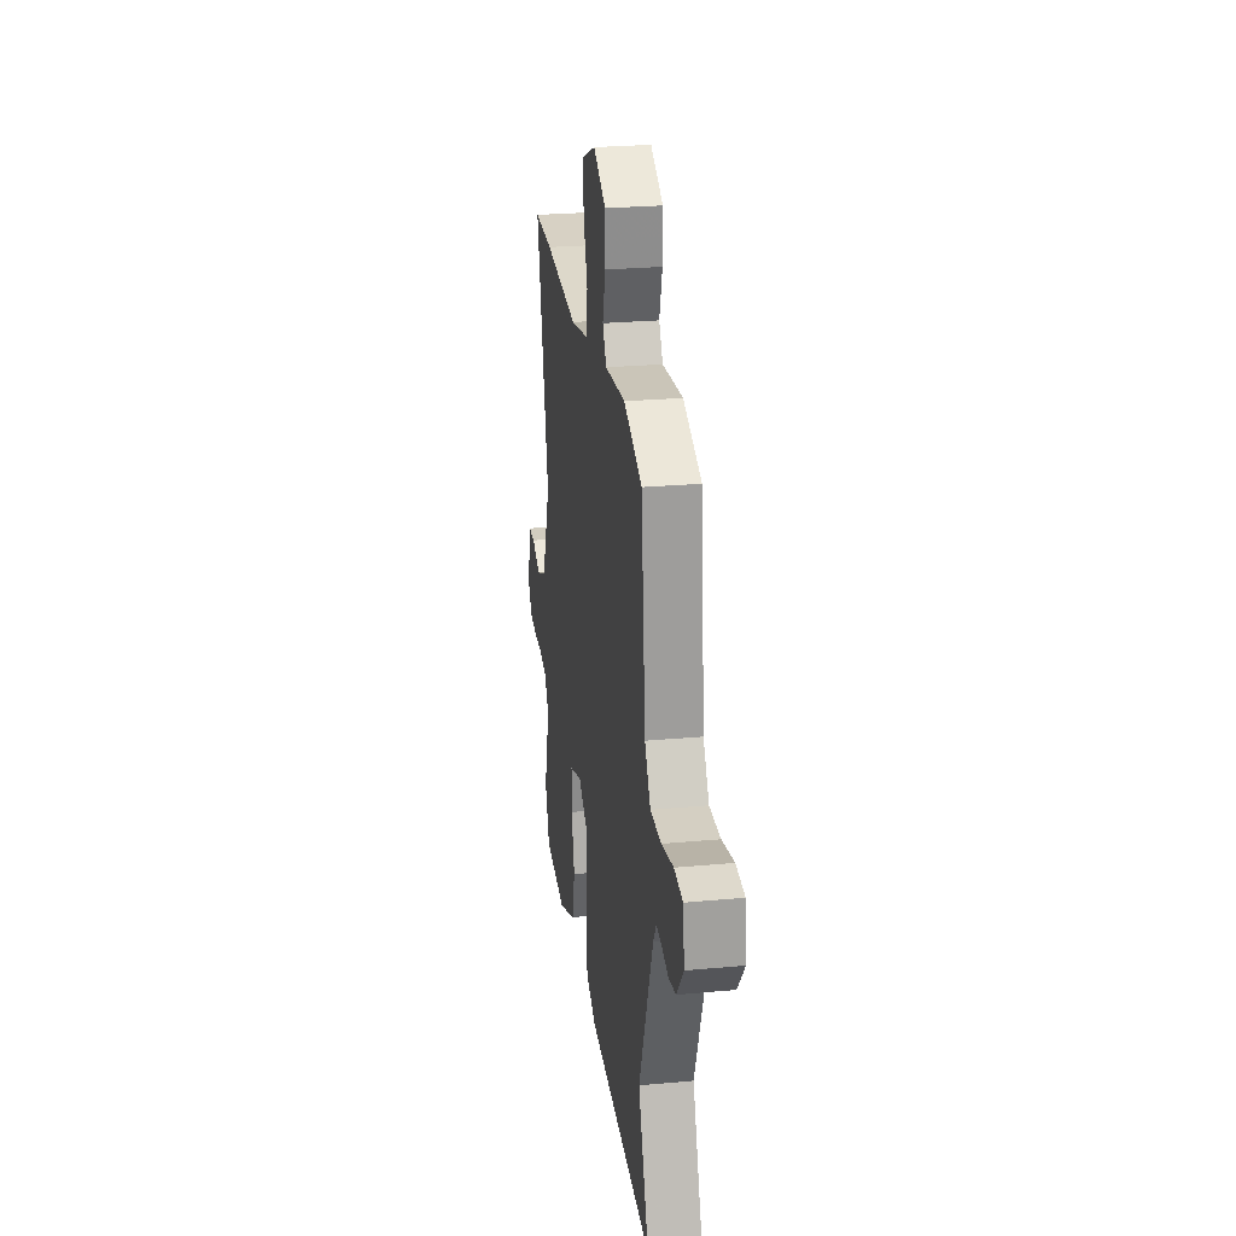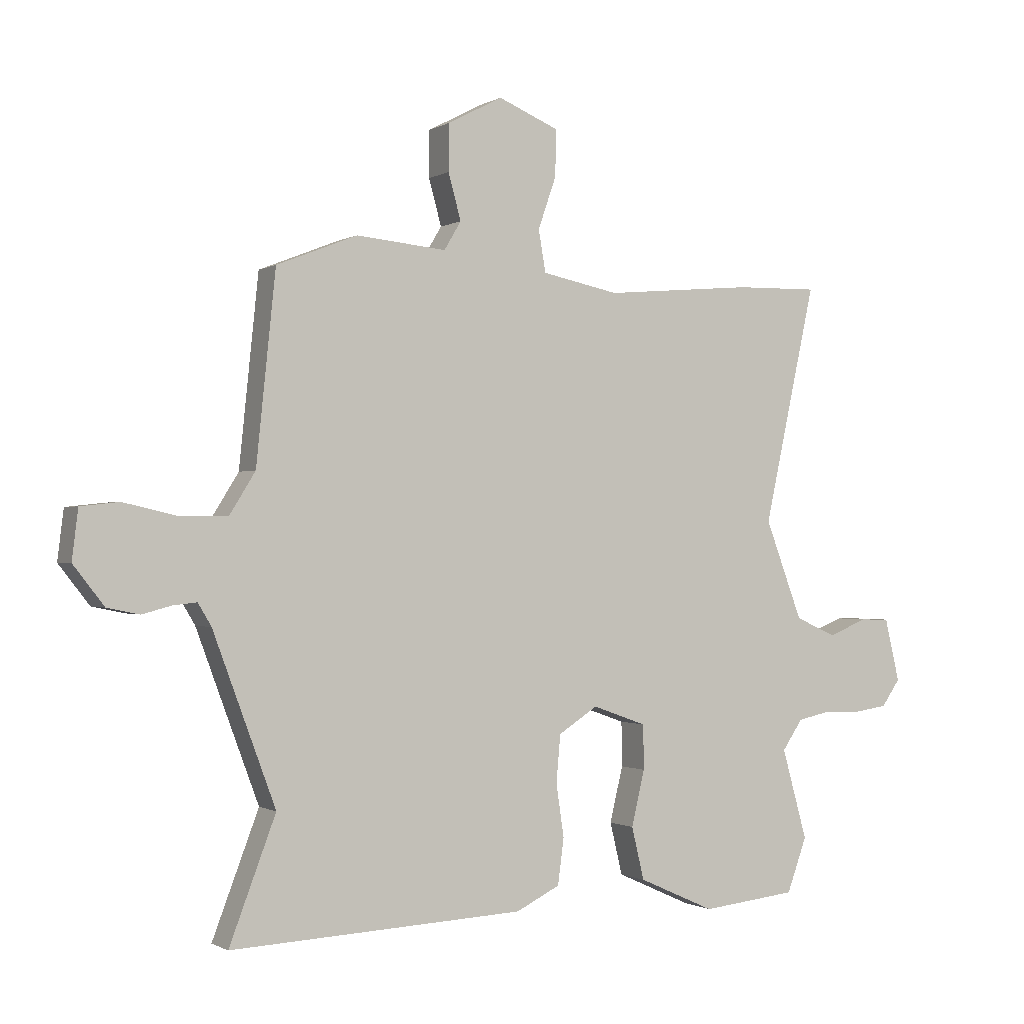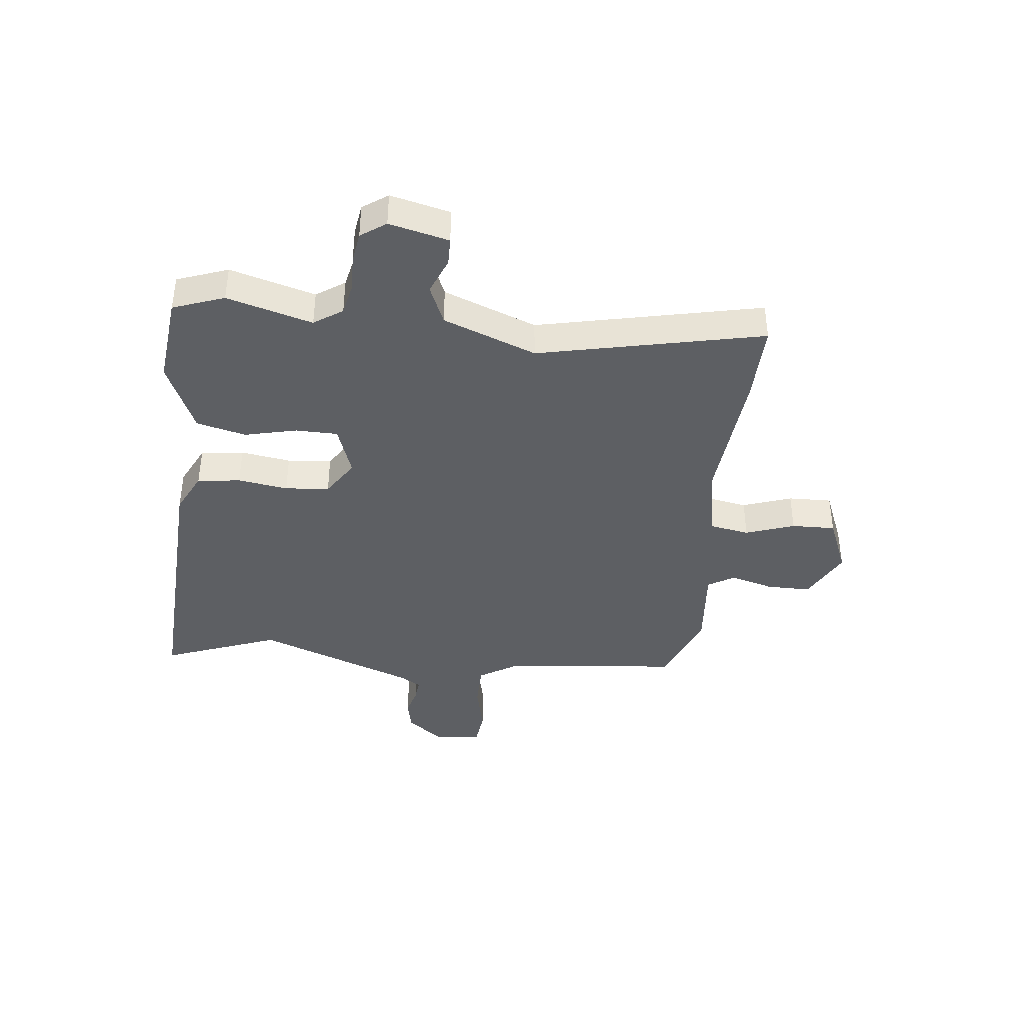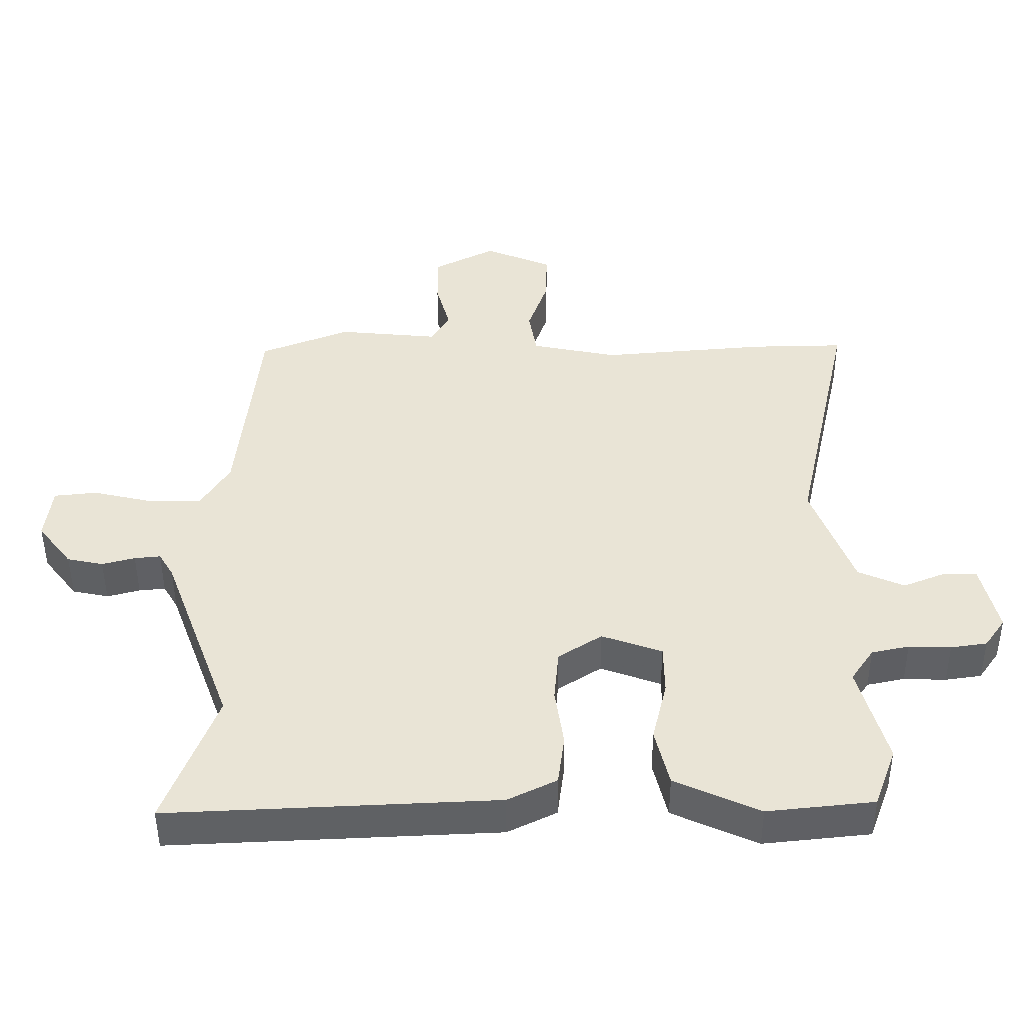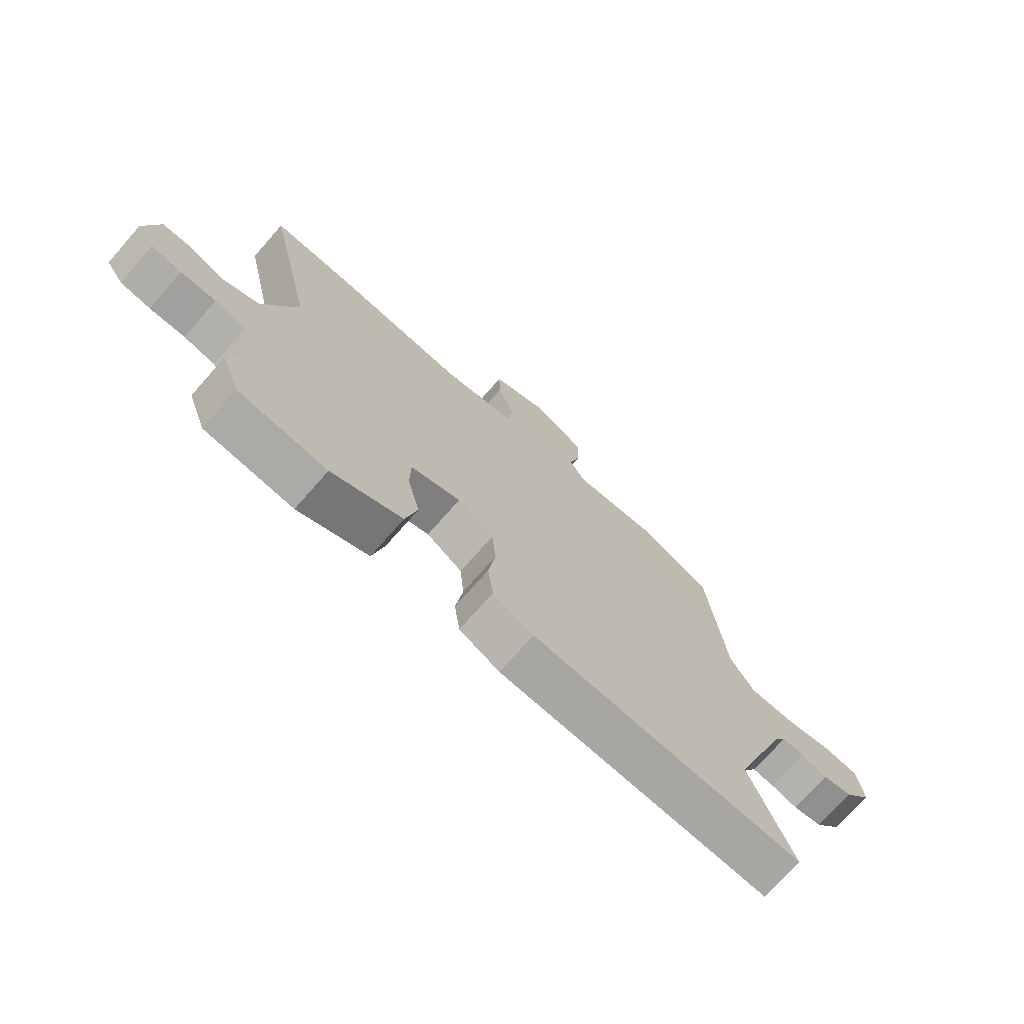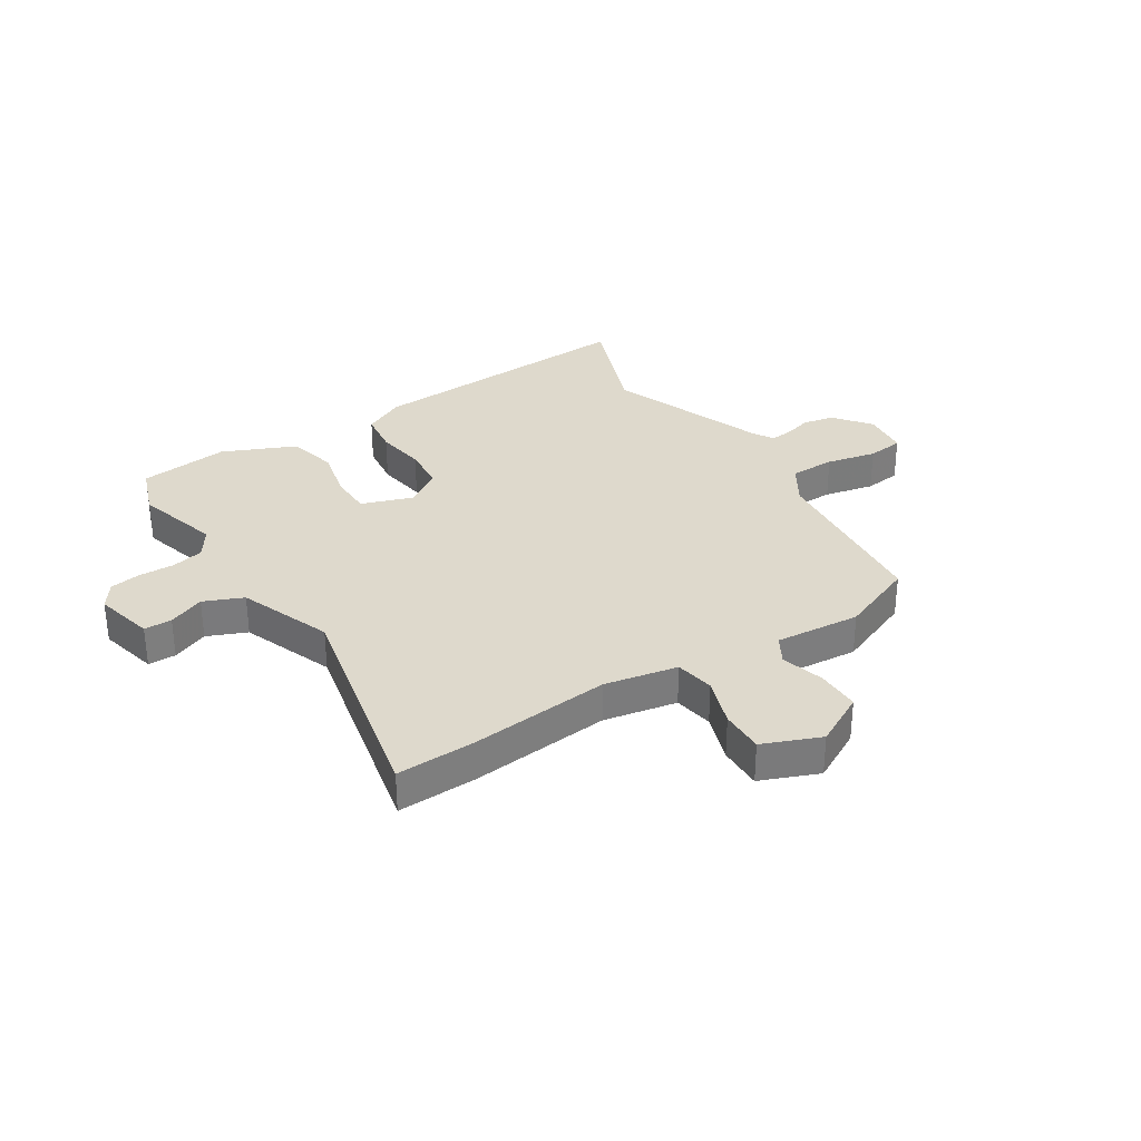
<metadata>
{"format":"obj","ext":"obj","renderer":"f3d","projection":"perspective","resolution":1024,"background":"white","views":[{"elev":25.8,"azim":81.6,"up":"+Z"},{"elev":-0.8,"azim":152.1,"up":"+Z"},{"elev":-40.3,"azim":-96.4,"up":"+Y"},{"elev":-47.5,"azim":-179.8,"up":"+Z"},{"elev":-72.9,"azim":-41.4,"up":"+Z"},{"elev":32.2,"azim":-32.9,"up":"+Y"}]}
</metadata>
<code>
v -0.54 0.07 0.501
v -0.401 0.07 0.498
v -0.153 0.07 0.476
v -0.025 0.07 0.502
v -0.013 0.07 0.571
v -0.043 0.07 0.657
v -0.045 0.07 0.734
v 0.056 0.07 0.776
v 0.148 0.07 0.728
v 0.148 0.07 0.651
v 0.127 0.07 0.575
v 0.155 0.07 0.528
v 0.305 0.07 0.542
v 0.439 0.07 0.489
v 0.471 0.07 0.178
v 0.514 0.07 0.109
v 0.594 0.07 0.109
v 0.682 0.07 0.129
v 0.746 0.07 0.122
v 0.756 0.07 0.04
v 0.705 0.07 -0.025
v 0.651 0.07 -0.036
v 0.602 0.07 -0.023
v 0.563 0.07 -0.019
v 0.541 0.07 -0.056
v 0.437 0.07 -0.335
v 0.514 0.07 -0.538
v 0.025 0.07 -0.515
v -0.048 0.07 -0.479
v -0.058 0.07 -0.403
v -0.045 0.07 -0.315
v -0.052 0.07 -0.237
v -0.117 0.07 -0.195
v -0.207 0.07 -0.227
v -0.208 0.07 -0.301
v -0.186 0.07 -0.393
v -0.207 0.07 -0.48
v -0.334 0.07 -0.537
v -0.493 0.07 -0.52
v -0.526 0.07 -0.43
v -0.484 0.07 -0.28
v -0.518 0.07 -0.23
v -0.574 0.07 -0.218
v -0.637 0.07 -0.22
v -0.691 0.07 -0.212
v -0.722 0.07 -0.168
v -0.697 0.07 -0.063
v -0.648 0.07 -0.062
v -0.584 0.07 -0.088
v -0.515 0.07 -0.058
v -0.453 0.07 0.106
v -0.54 0 0.501
v -0.401 0 0.498
v -0.153 0 0.476
v -0.025 0 0.502
v -0.013 0 0.571
v -0.043 0 0.657
v -0.045 0 0.734
v 0.056 0 0.776
v 0.148 0 0.728
v 0.148 0 0.651
v 0.127 0 0.575
v 0.155 0 0.528
v 0.305 0 0.542
v 0.439 0 0.489
v 0.471 0 0.178
v 0.514 0 0.109
v 0.594 0 0.109
v 0.682 0 0.129
v 0.746 0 0.122
v 0.756 0 0.04
v 0.705 0 -0.025
v 0.651 0 -0.036
v 0.602 0 -0.023
v 0.563 0 -0.019
v 0.541 0 -0.056
v 0.437 0 -0.335
v 0.514 0 -0.538
v 0.025 0 -0.515
v -0.048 0 -0.479
v -0.058 0 -0.403
v -0.045 0 -0.315
v -0.052 0 -0.237
v -0.117 0 -0.195
v -0.207 0 -0.227
v -0.208 0 -0.301
v -0.186 0 -0.393
v -0.207 0 -0.48
v -0.334 0 -0.537
v -0.493 0 -0.52
v -0.526 0 -0.43
v -0.484 0 -0.28
v -0.518 0 -0.23
v -0.574 0 -0.218
v -0.637 0 -0.22
v -0.691 0 -0.212
v -0.722 0 -0.168
v -0.697 0 -0.063
v -0.648 0 -0.062
v -0.584 0 -0.088
v -0.515 0 -0.058
v -0.453 0 0.106
f 47 48 49
f 46 47 49
f 45 46 49
f 44 45 49
f 43 44 49
f 42 43 49 50
f 41 42 50 51
f 39 40 41
f 38 39 41
f 37 38 41
f 36 37 41
f 35 36 41
f 34 35 41 51
f 29 30 31
f 28 29 31
f 27 28 31
f 26 27 31
f 25 26 31 32
f 24 25 32 33
f 21 22 23
f 20 21 23
f 19 20 23
f 18 19 23
f 17 18 23
f 16 17 23 24
f 15 16 24 33
f 33 34 51
f 15 33 51
f 14 15 51
f 13 14 51
f 12 13 51
f 9 10 11
f 8 9 11
f 7 8 11
f 6 7 11
f 5 6 11
f 51 1 2 3
f 51 3 4
f 12 51 4
f 4 5 11 12
f 100 99 98
f 100 98 97
f 100 97 96
f 100 96 95
f 100 95 94
f 101 100 94 93
f 102 101 93 92
f 92 91 90
f 92 90 89
f 92 89 88
f 92 88 87
f 92 87 86
f 102 92 86 85
f 82 81 80
f 82 80 79
f 82 79 78
f 82 78 77
f 83 82 77 76
f 84 83 76 75
f 74 73 72
f 74 72 71
f 74 71 70
f 74 70 69
f 74 69 68
f 75 74 68 67
f 84 75 67 66
f 102 85 84
f 102 84 66
f 102 66 65
f 102 65 64
f 102 64 63
f 62 61 60
f 62 60 59
f 62 59 58
f 62 58 57
f 62 57 56
f 54 53 52 102
f 55 54 102
f 55 102 63
f 63 62 56 55
f 1 52 53 2
f 2 53 54 3
f 3 54 55 4
f 4 55 56 5
f 5 56 57 6
f 6 57 58 7
f 7 58 59 8
f 8 59 60 9
f 9 60 61 10
f 10 61 62 11
f 11 62 63 12
f 12 63 64 13
f 13 64 65 14
f 14 65 66 15
f 15 66 67 16
f 16 67 68 17
f 17 68 69 18
f 18 69 70 19
f 19 70 71 20
f 20 71 72 21
f 21 72 73 22
f 22 73 74 23
f 23 74 75 24
f 24 75 76 25
f 25 76 77 26
f 26 77 78 27
f 27 78 79 28
f 28 79 80 29
f 29 80 81 30
f 30 81 82 31
f 31 82 83 32
f 32 83 84 33
f 33 84 85 34
f 34 85 86 35
f 35 86 87 36
f 36 87 88 37
f 37 88 89 38
f 38 89 90 39
f 39 90 91 40
f 40 91 92 41
f 41 92 93 42
f 42 93 94 43
f 43 94 95 44
f 44 95 96 45
f 45 96 97 46
f 46 97 98 47
f 47 98 99 48
f 48 99 100 49
f 49 100 101 50
f 50 101 102 51
f 51 102 52 1

</code>
